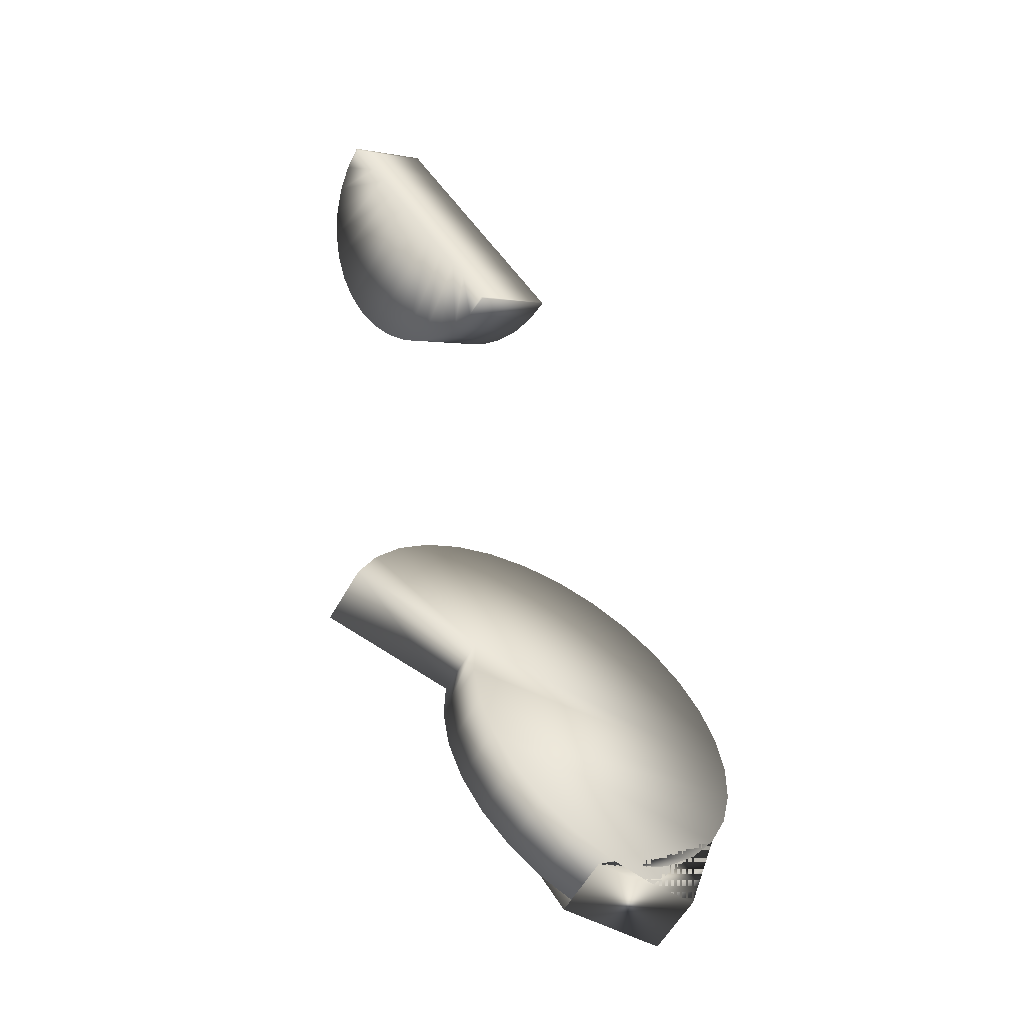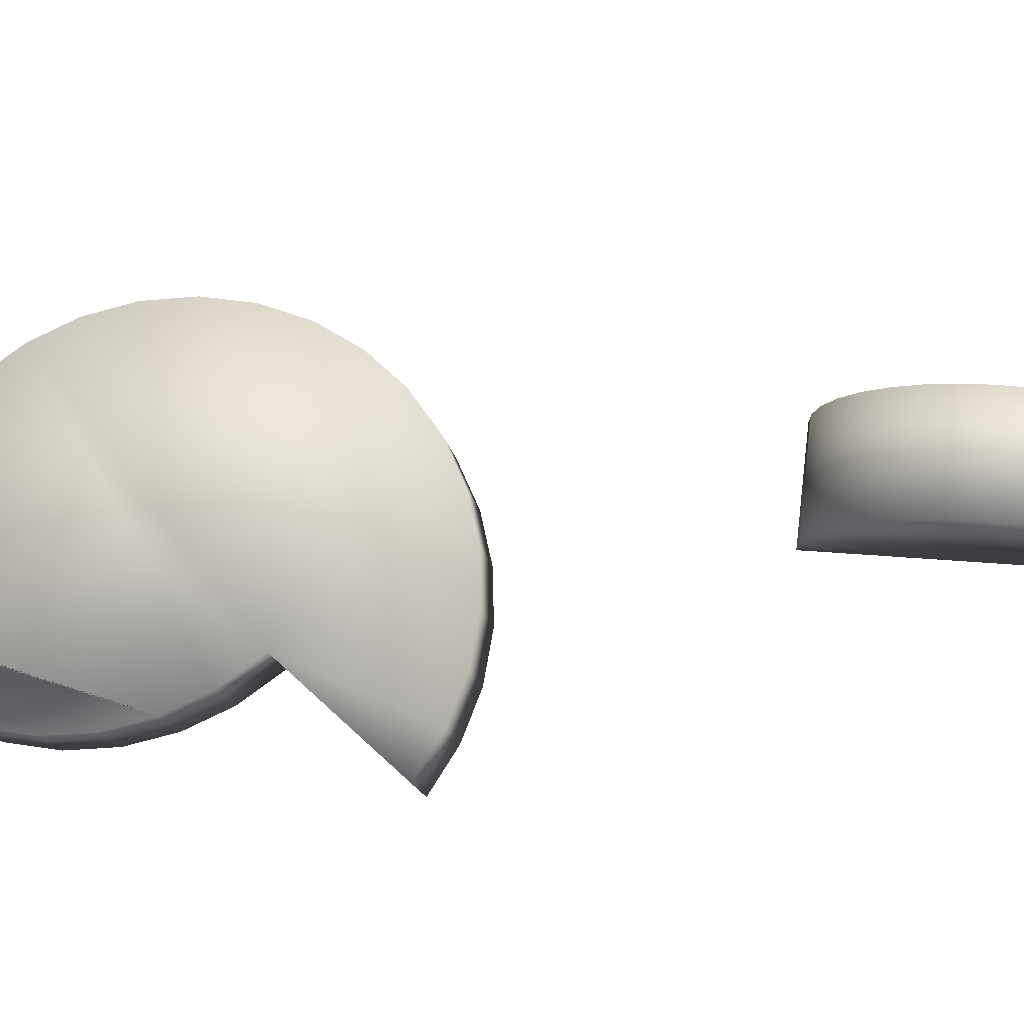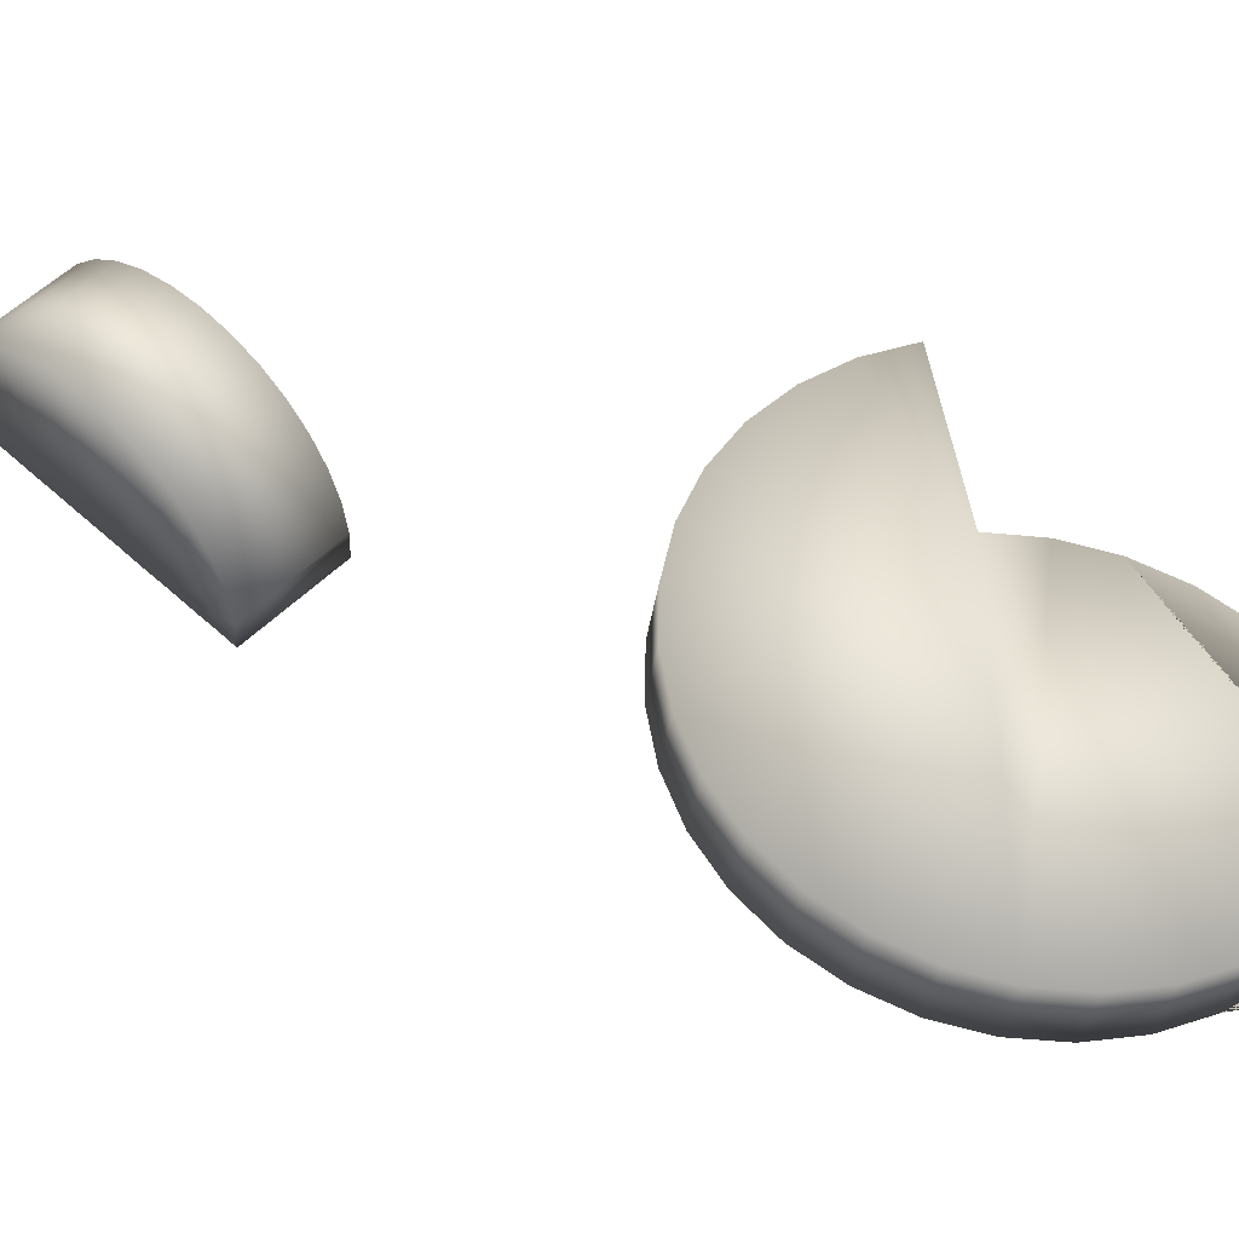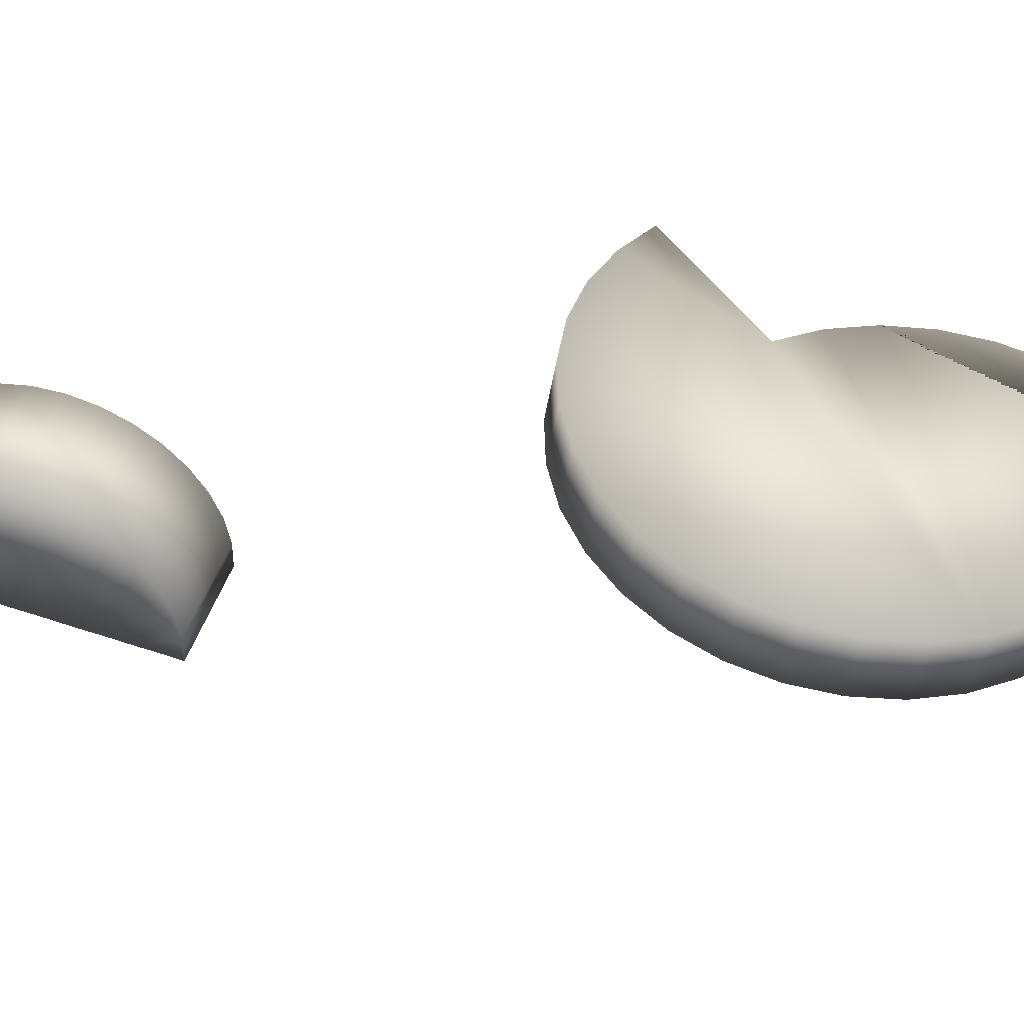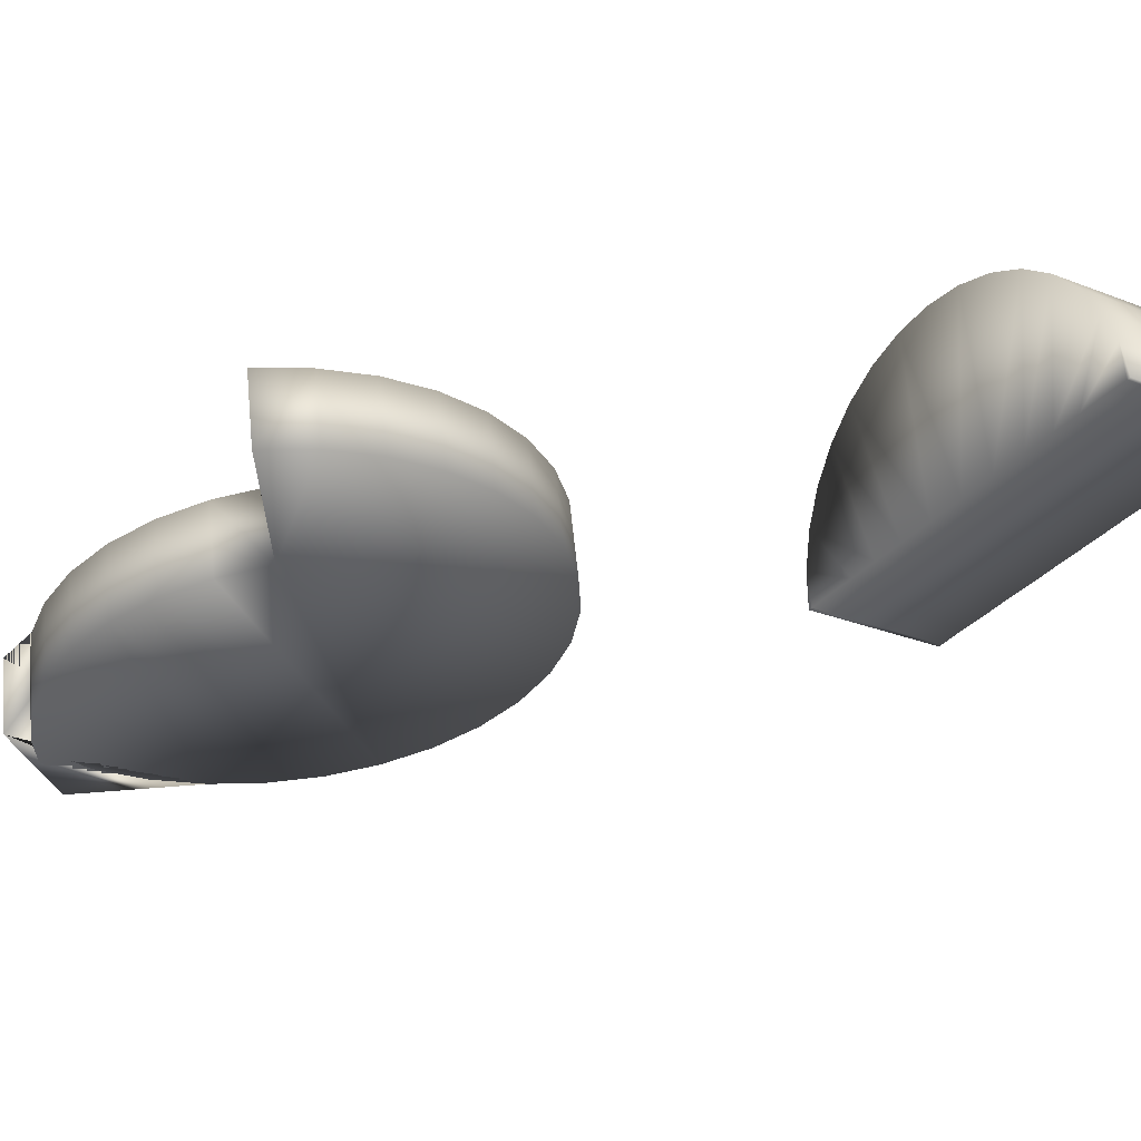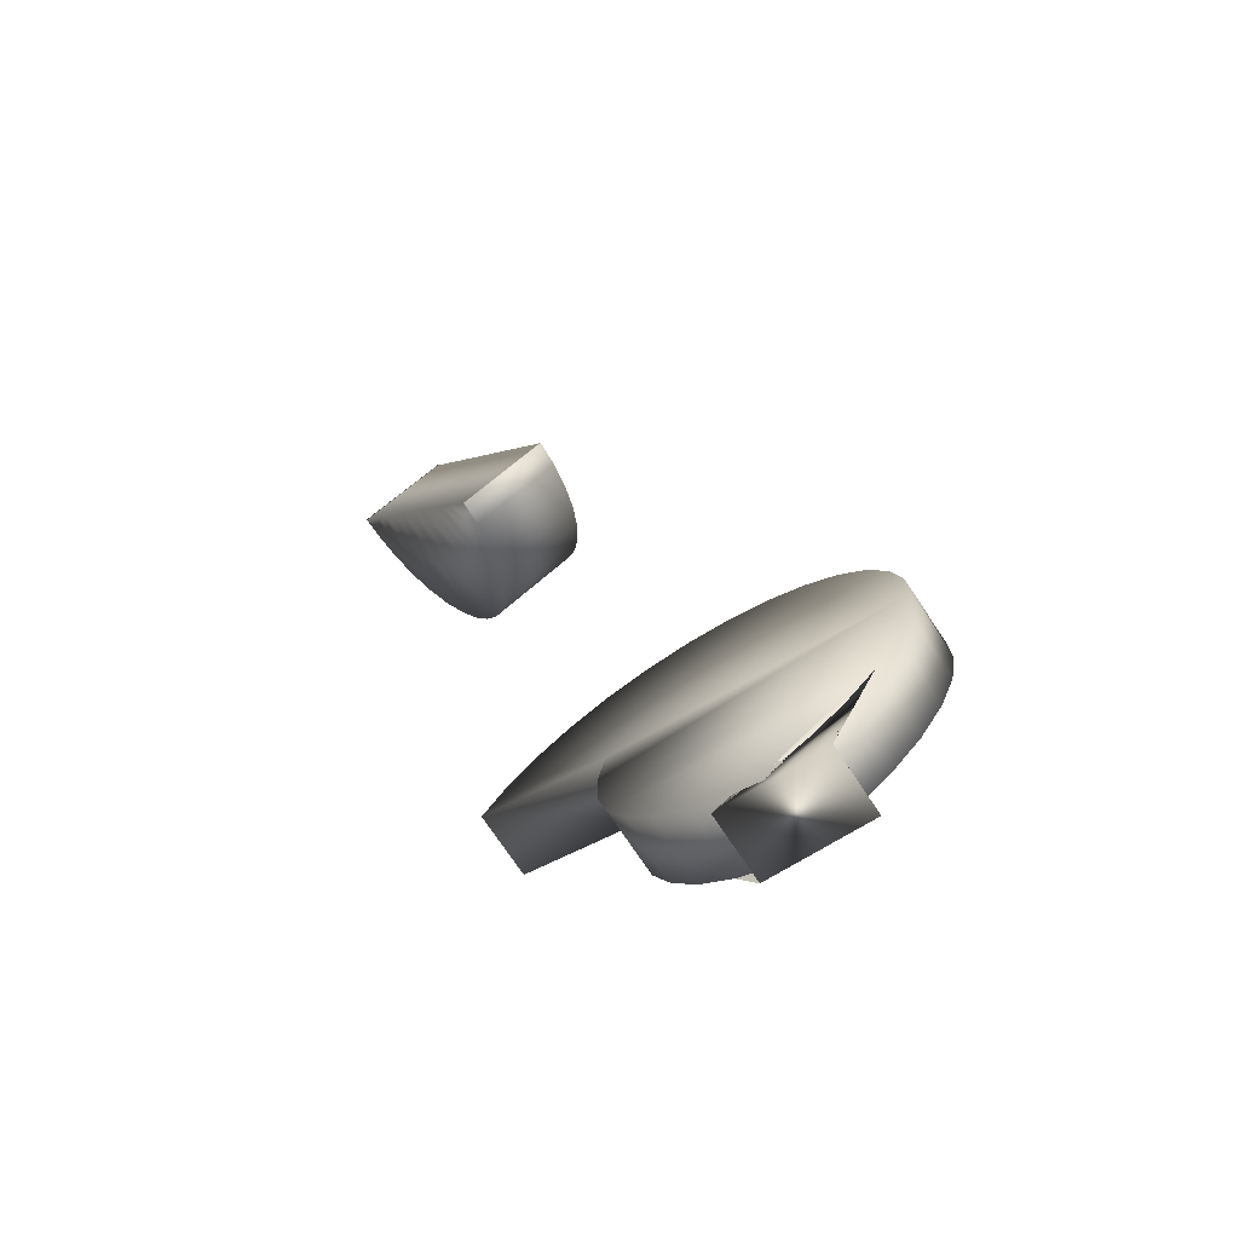
<metadata>
{"format":"obj","ext":"obj","renderer":"f3d","projection":"perspective","resolution":1024,"background":"white","views":[{"elev":-50.1,"azim":-32.7,"up":"+Z"},{"elev":75.3,"azim":-119.4,"up":"+Y"},{"elev":53.6,"azim":96.8,"up":"+Y"},{"elev":47.6,"azim":71.5,"up":"+Y"},{"elev":-26.5,"azim":-70.5,"up":"+Y"},{"elev":-65.9,"azim":30.7,"up":"+Z"}]}
</metadata>
<code>
o pip3
v -0.5845 6.113 7.409
v -0.572 6.326 7.382
v -0.8127 6.319 7.22
v -0.9515 6.322 7.177
v -1.343 6.206 7.793
v -0.3796 6.15 7.793
v -1.144 6.146 7.409
v -1.131 6.358 7.382
v -1.02 6.34 7.289
v -0.6106 6.3 7.163
v -1.222 6.378 7.496
v -1.289 6.398 7.625
v -1.234 6.166 7.523
v -1.302 6.186 7.652
v -0.4226 6.134 7.652
v -0.4793 6.334 7.496
v -0.3671 6.362 7.766
v -0.4101 6.347 7.625
v -1.33 6.418 7.766
v -1.343 6.438 7.912
v -0.3518 6.379 7.912
v -1.328 6.455 8.058
v -0.4059 6.419 8.198
v -0.5641 6.459 8.441
v -0.6753 6.477 8.535
v -1.77 6.499 8.198
v -1.701 6.511 8.328
v -0.4184 6.206 8.225
v -1.341 6.243 8.085
v -0.3643 6.167 7.939
v -1.356 6.225 7.939
v -1.713 6.299 8.355
v -1.782 6.287 8.225
v -1.367 6.526 8.604
v -1.241 6.311 8.673
v -0.8149 6.281 8.631
v -0.9531 6.294 8.673
v -1.229 6.524 8.646
v -1.085 6.517 8.661
v -1.097 6.305 8.688
v -0.9406 6.507 8.646
v -1.496 6.525 8.535
v -1.508 6.313 8.561
v -1.38 6.314 8.631
v -1.608 6.52 8.441
v -1.621 6.308 8.468
v -0.3649 6.399 8.058
v -0.3774 6.186 8.085
v -0.4732 6.439 8.328
v -0.4857 6.227 8.355
v -0.5766 6.246 8.468
v -0.6878 6.265 8.561
v -0.8024 6.493 8.604
v -0.964 6.11 7.204
v -0.6845 6.32 7.289
v -0.697 6.108 7.316
v -0.8252 6.107 7.247
v -0.6231 6.088 7.19
v -0.767 6.098 7.204
v -0.9052 6.112 7.247
v -0.4918 6.122 7.523
v -0.7546 6.31 7.177
v -0.8927 6.324 7.22
v -1.032 6.128 7.316
v -1.381 5.815 9.658
v -1.454 5.829 9.763
v -1.414 5.82 9.705
v -1.4 6.138 9.671
v -1.5 5.837 9.828
v -1.531 6.29 9.852
v -1.55 5.848 9.899
v -1.582 6.308 9.925
v -1.634 6.31 10
v -1.685 6.294 10.07
v -1.776 6.212 10.21
v -1.839 6.075 10.31
v -1.822 5.901 10.29
v -1.789 5.894 10.24
v -1.847 5.905 10.32
v -1.858 5.992 10.34
v -1.862 5.908 10.35
v -2.099 5.891 10.09
v -2.123 5.895 10.12
v -2.143 5.899 10.15
v -1.703 5.877 10.12
v -1.749 5.887 10.18
v -2.066 5.884 10.04
v -2.138 5.898 10.14
v -1.867 5.909 10.35
v -2.135 5.982 10.14
v -1.677 6.128 9.471
v -1.808 6.28 9.652
v -1.878 5.847 9.773
v -1.93 5.858 9.847
v -1.98 5.867 9.918
v -2.052 6.202 10.01
v -2.025 5.877 9.983
v -1.812 6.149 10.26
v -2.116 6.065 10.1
v -2.088 6.139 10.06
v -1.733 6.261 10.14
v -2.01 6.251 9.943
v -1.962 6.284 9.873
v -1.911 6.3 9.799
v -1.859 6.299 9.725
v -1.482 6.254 9.784
v -1.438 6.203 9.723
v -1.759 6.244 9.583
v -1.715 6.193 9.522
v -1.37 6.062 9.632
v -1.349 5.979 9.605
v -1.647 6.052 9.431
v -1.338 5.89 9.593
v -1.626 5.969 9.405
v -1.633 5.799 9.423
v -1.614 5.88 9.392
v -1.731 5.819 9.562
v -1.613 5.795 9.394
v -1.336 5.804 9.594
v -1.618 5.796 9.401
v -1.341 5.806 9.602
v -1.356 5.809 9.623
v -1.658 5.805 9.458
v -1.691 5.81 9.505
v -1.777 5.827 9.628
v -1.826 5.838 9.699
v -1.601 5.857 9.973
v -1.653 5.868 10.05
f 30 6 17
f 30 5 6
f 16 61 1
f 2 16 1
f 2 1 55
f 2 55 19
f 55 3 19
f 3 4 19
f 4 10 19
f 10 12 19
f 19 12 5
f 12 14 5
f 5 14 6
f 15 6 14
f 17 6 15
f 18 17 15
f 16 2 19
f 9 64 7
f 8 9 7
f 8 10 9
f 10 8 11
f 10 11 12
f 11 13 12
f 13 14 12
f 13 61 14
f 61 15 14
f 15 61 16
f 18 15 16
f 18 16 19
f 17 18 19
f 21 17 19
f 20 21 19
f 22 21 20
f 22 20 29
f 22 29 33
f 8 7 11
f 7 13 11
f 7 61 13
f 47 21 22
f 23 47 22
f 49 23 22
f 24 49 22
f 25 24 22
f 53 25 22
f 26 22 33
f 27 22 26
f 26 33 27
f 52 36 29
f 51 52 29
f 51 29 50
f 50 29 28
f 28 29 48
f 48 29 30
f 29 31 30
f 5 30 31
f 19 5 31
f 20 19 31
f 20 31 29
f 32 33 29
f 33 32 27
f 27 32 45
f 45 22 27
f 45 42 22
f 42 34 22
f 34 42 44
f 34 44 38
f 44 35 38
f 38 35 40
f 40 35 29
f 37 40 29
f 36 37 29
f 37 36 53
f 41 37 53
f 41 53 22
f 39 41 22
f 38 39 22
f 39 38 40
f 39 40 41
f 40 37 41
f 34 38 22
f 35 44 29
f 44 43 29
f 42 43 44
f 46 43 42
f 45 46 42
f 32 46 45
f 46 32 29
f 43 46 29
f 21 30 17
f 21 47 30
f 47 48 30
f 47 23 48
f 23 28 48
f 23 49 28
f 49 50 28
f 51 50 49
f 24 51 49
f 52 51 24
f 25 52 24
f 25 53 52
f 53 36 52
f 56 54 57
f 59 58 61
f 58 54 61
f 61 54 1
f 1 54 56
f 1 56 55
f 55 56 57
f 3 55 57
f 3 57 54
f 4 3 54
f 4 54 58
f 10 4 58
f 10 58 62
f 63 10 62
f 62 59 63
f 59 60 63
f 60 59 61
f 60 61 64
f 64 61 7
f 58 59 62
f 9 10 63
f 9 63 64
f 63 60 64
f 113 121 119
f 122 121 113
f 65 122 113
f 67 65 113
f 113 111 67
f 111 66 67
f 111 110 66
f 110 68 66
f 66 68 69
f 68 107 69
f 69 107 71
f 107 106 71
f 70 71 106
f 127 71 70
f 70 72 127
f 72 73 127
f 73 128 127
f 73 74 128
f 74 101 128
f 128 101 85
f 101 75 85
f 86 85 75
f 98 86 75
f 98 76 86
f 76 78 86
f 76 80 78
f 80 77 78
f 77 80 79
f 79 80 81
f 81 80 89
f 87 82 90
f 90 82 83
f 90 83 88
f 90 88 84
f 94 128 95
f 128 85 95
f 95 85 97
f 85 86 97
f 97 86 87
f 86 78 87
f 87 78 82
f 78 77 82
f 82 77 83
f 77 79 83
f 83 79 88
f 79 81 88
f 88 81 84
f 81 89 84
f 89 80 84
f 80 90 84
f 80 76 90
f 76 99 90
f 117 125 91
f 109 91 125
f 126 109 125
f 108 109 126
f 92 108 126
f 126 93 92
f 93 105 92
f 104 105 93
f 94 104 93
f 103 104 94
f 103 94 102
f 94 95 102
f 96 102 95
f 97 96 95
f 100 96 97
f 99 100 97
f 99 97 87
f 90 99 87
f 76 98 99
f 98 100 99
f 98 75 100
f 75 96 100
f 75 101 96
f 101 102 96
f 101 74 102
f 74 103 102
f 74 73 103
f 73 104 103
f 73 72 104
f 72 105 104
f 72 70 105
f 70 92 105
f 70 106 92
f 106 108 92
f 106 107 108
f 107 109 108
f 107 68 109
f 68 91 109
f 68 110 91
f 110 112 91
f 110 111 112
f 111 114 112
f 111 113 114
f 113 116 114
f 113 119 116
f 119 118 116
f 120 116 118
f 115 116 120
f 123 116 115
f 116 123 124
f 114 116 124
f 114 124 117
f 112 114 117
f 112 117 91
f 118 119 120
f 119 121 120
f 120 121 115
f 121 122 115
f 115 122 123
f 122 65 123
f 123 65 124
f 65 67 124
f 124 67 117
f 67 66 117
f 117 66 125
f 66 69 125
f 125 69 126
f 69 71 126
f 126 71 93
f 71 127 93
f 93 127 94
f 127 128 94

</code>
